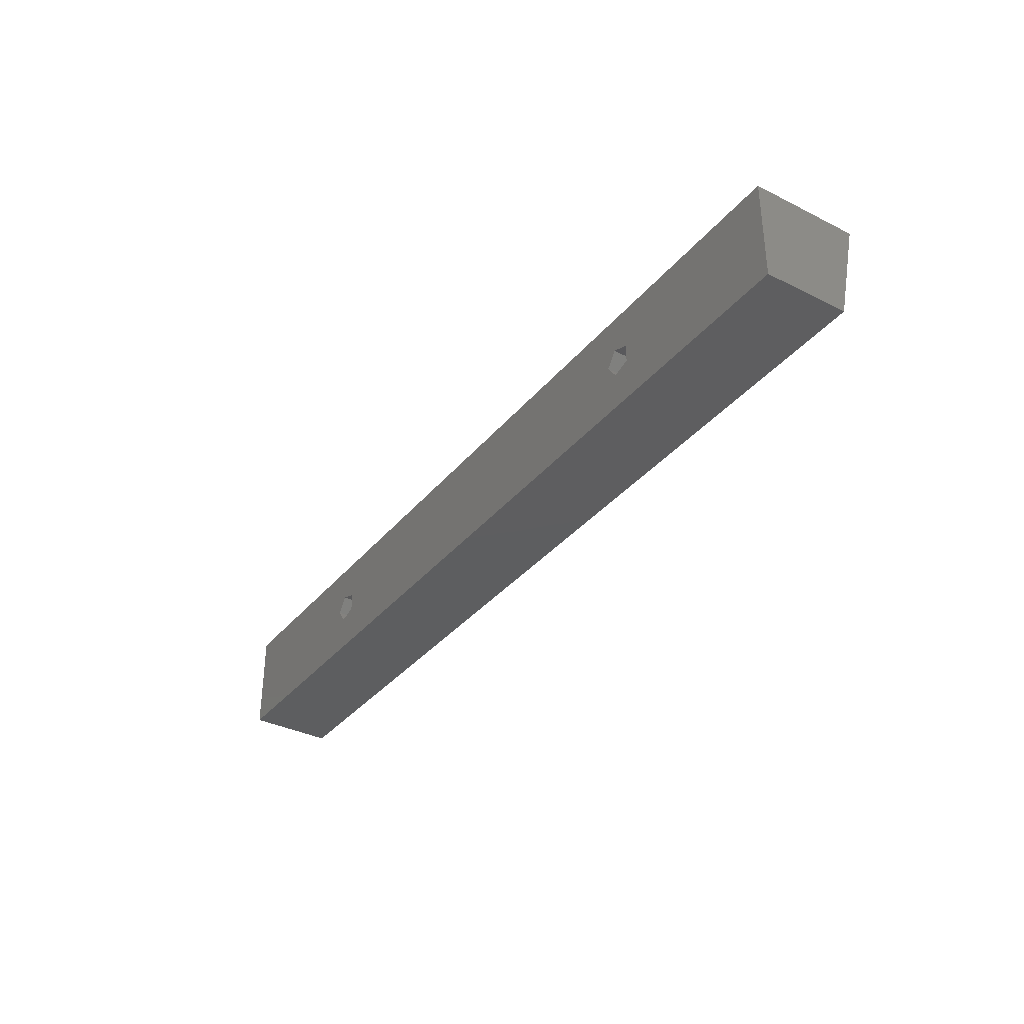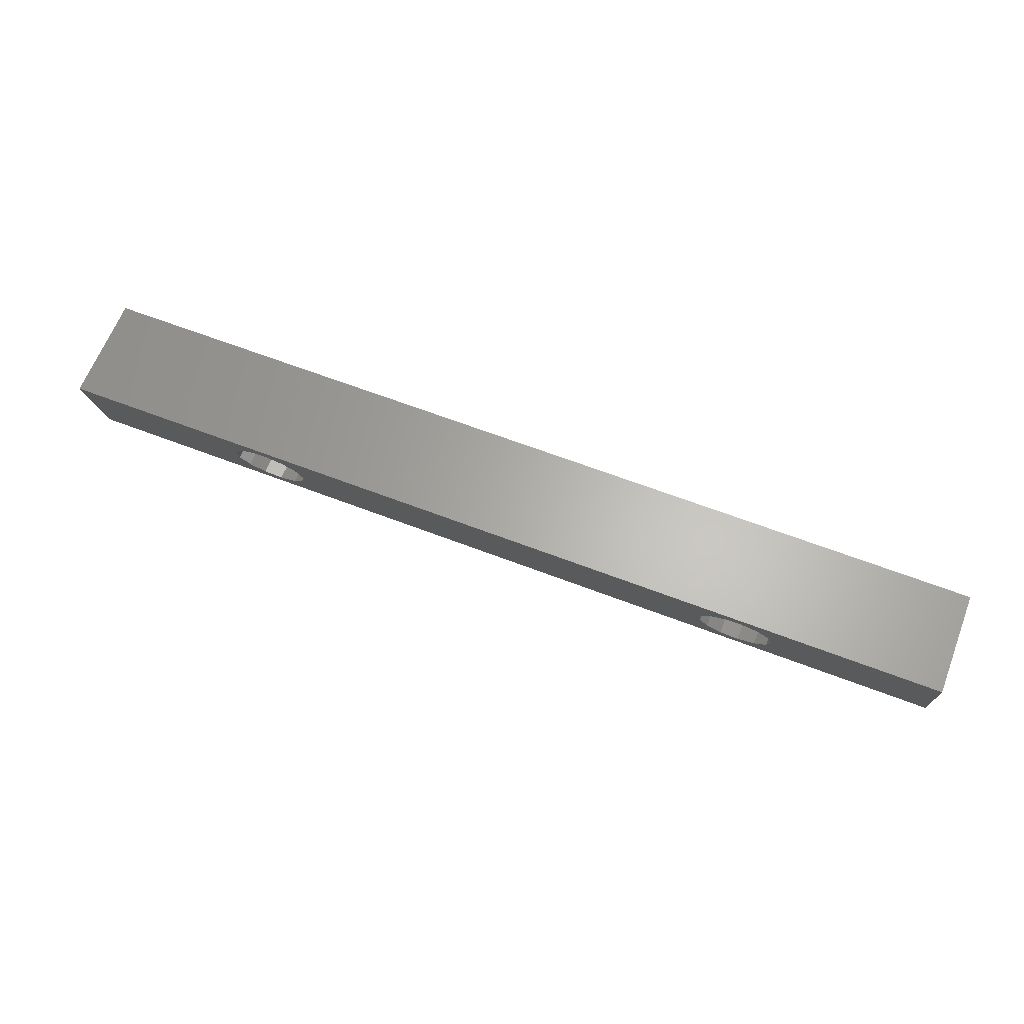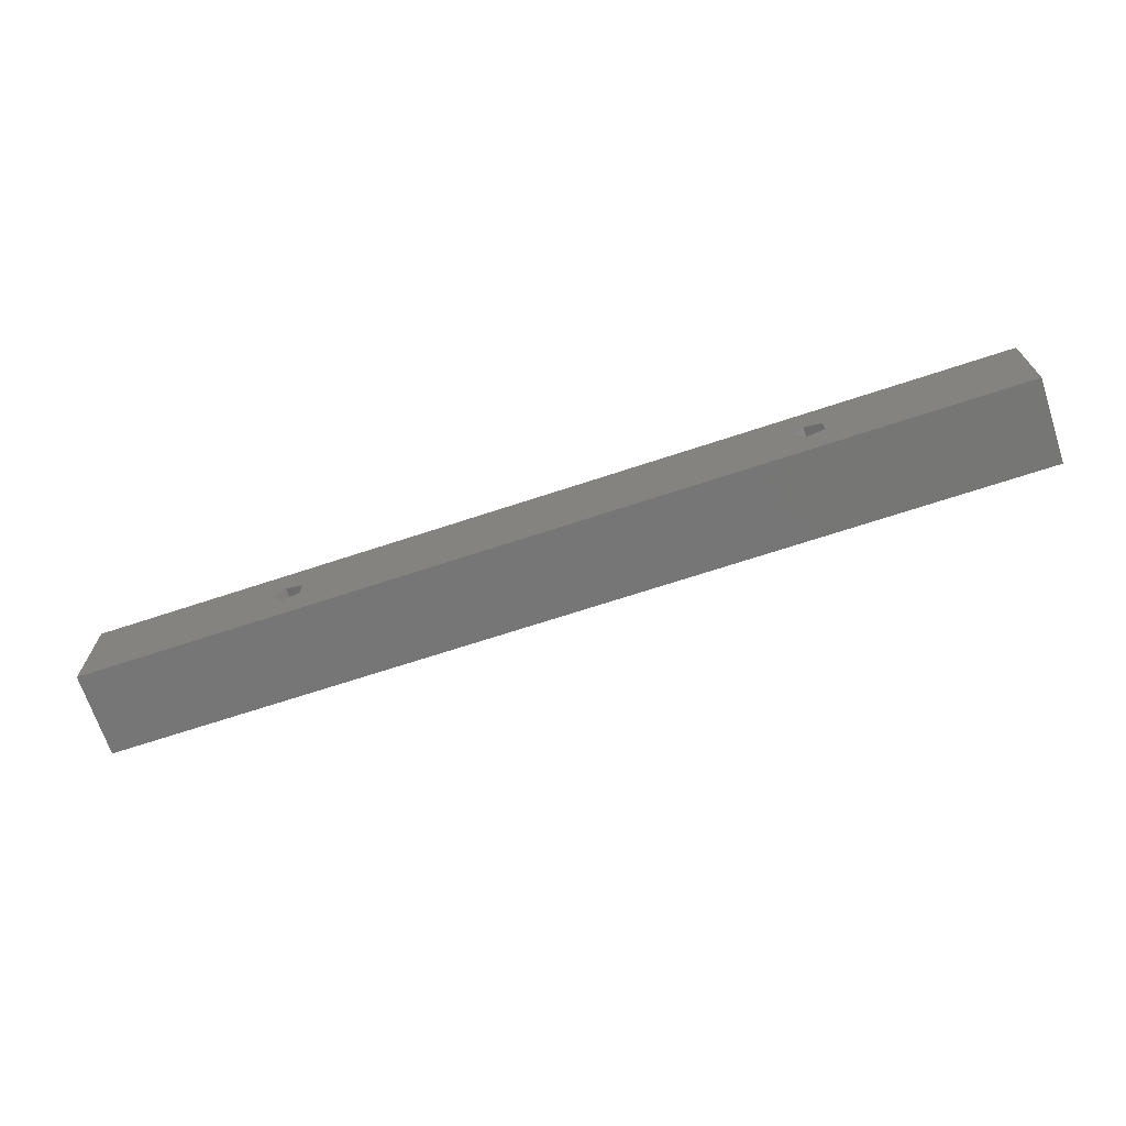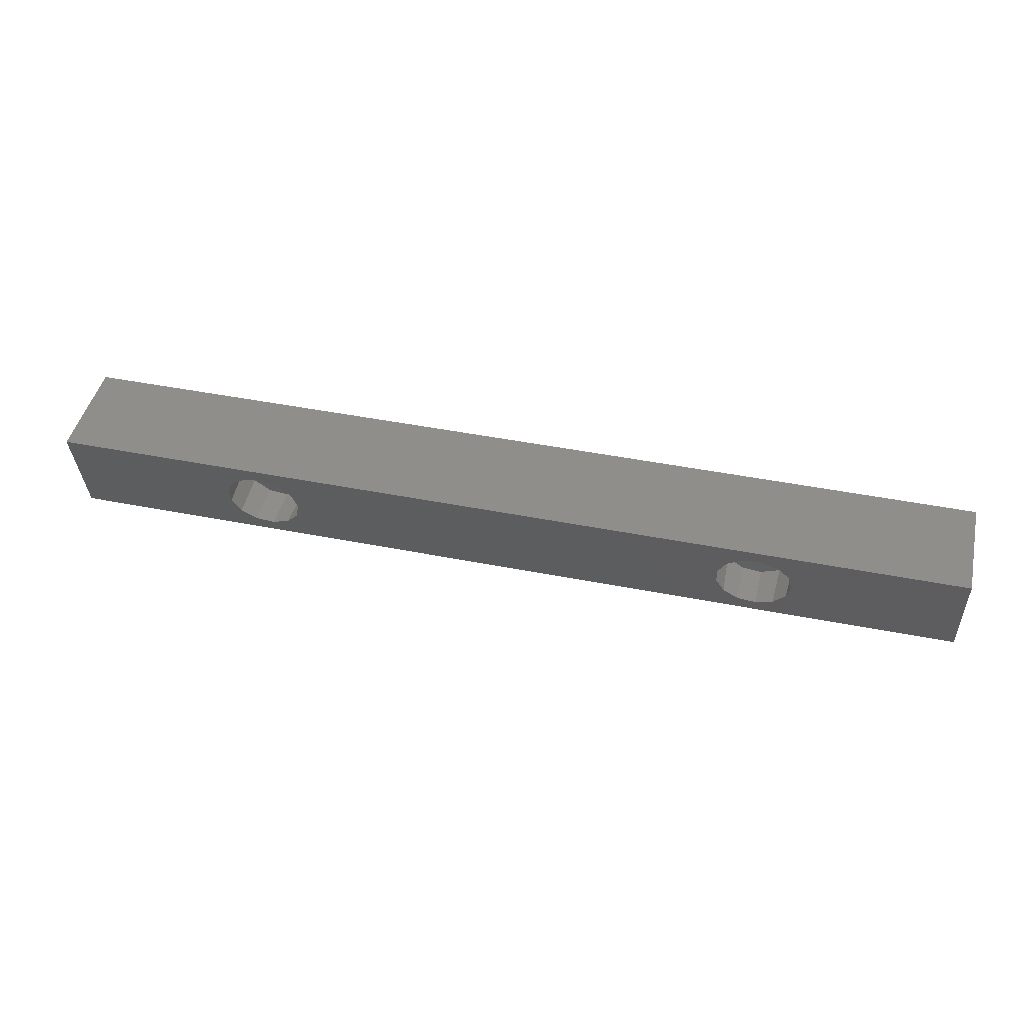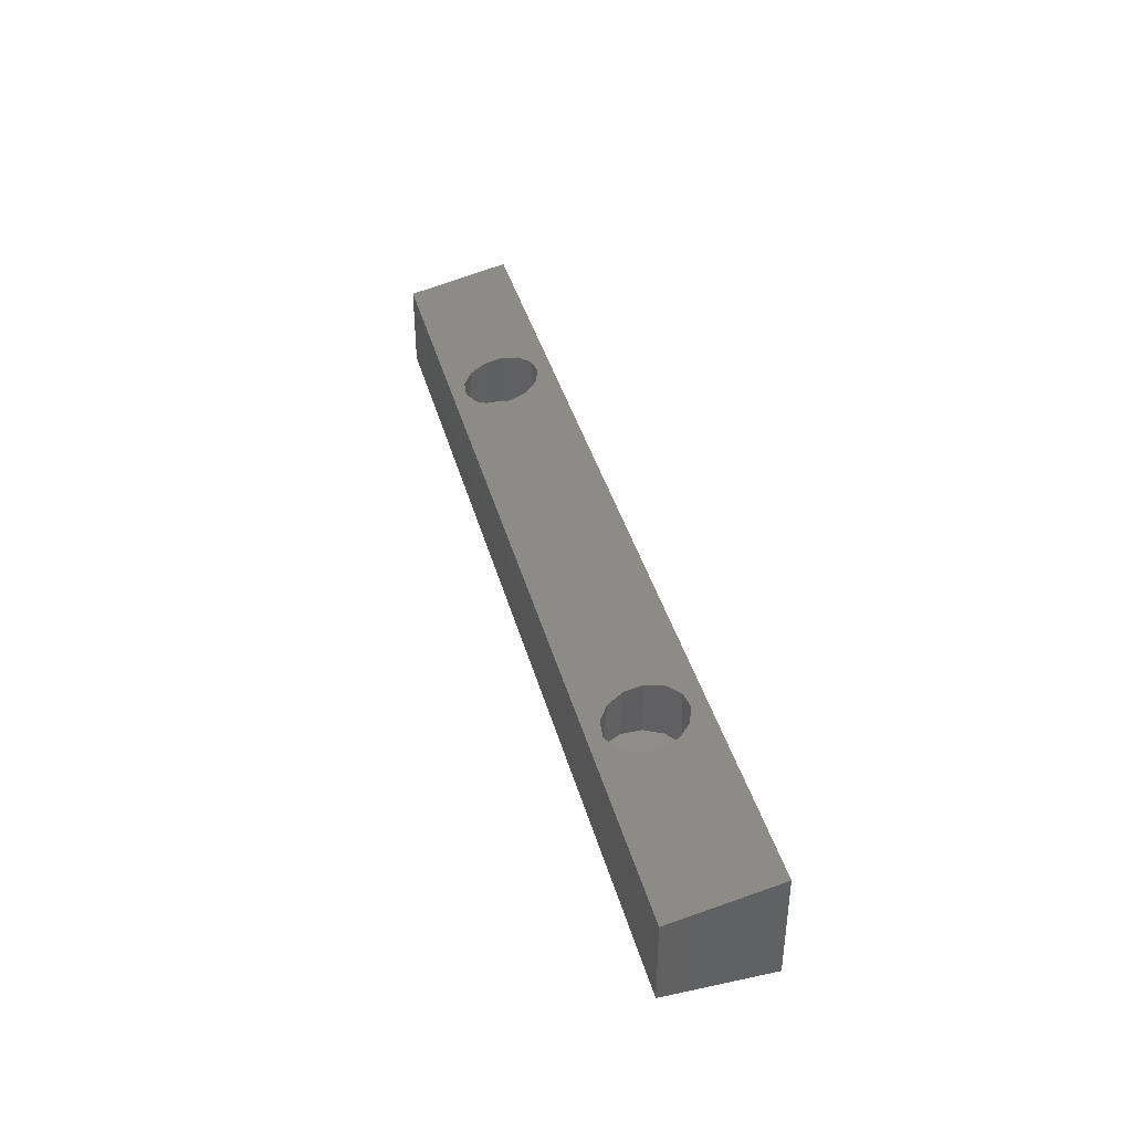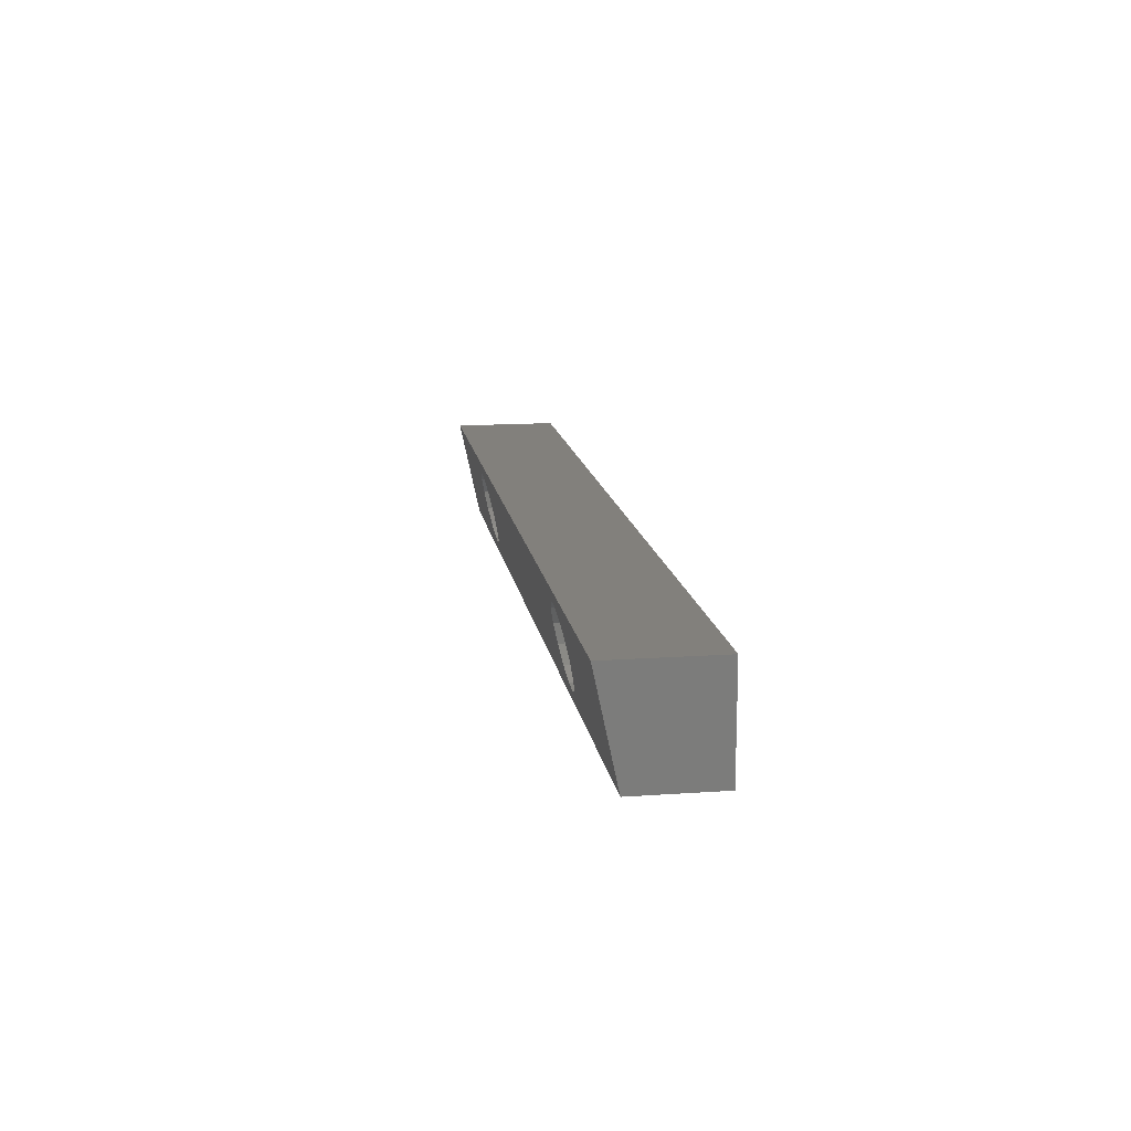
<metadata>
{"format":"stl","ext":"stl","renderer":"f3d","projection":"perspective","resolution":1024,"background":"white","views":[{"elev":-35.2,"azim":-123.6,"up":"+Y"},{"elev":64.2,"azim":21.2,"up":"+Y"},{"elev":-68.8,"azim":-161.7,"up":"+Y"},{"elev":45.0,"azim":12.9,"up":"+Y"},{"elev":39.5,"azim":75.1,"up":"+Z"},{"elev":14.5,"azim":81.3,"up":"+Y"}]}
</metadata>
<code>
# stl→obj: 104 verts, 212 faces
v 0 0 8.179
v 0 10 0
v 0 0 0
v 0 10 10.3
v 90 0 8.179
v 90 10 0
v 90 10 10.3
v 90 0 0
v 71.5 5 0
v 70.46 3.573 0
v 68.79 4.118 0
v 21.5 5 0
v 68.79 5.882 0
v 20.46 3.573 0
v 18.79 4.118 0
v 18.79 5.882 0
v 70.46 6.427 0
v 20.46 6.427 0
v 73.69 5 9.242
v 73.26 6.651 9.592
v 73.24 6.703 9.603
v 73.21 6.743 9.612
v 72.07 8.002 9.88
v 70.49 8.593 10.01
v 70.44 8.613 10.01
v 66.43 5.879 9.428
v 23.69 5 9.242
v 66.41 4.115 9.053
v 23.24 6.703 9.603
v 67.26 7.423 9.757
v 22.07 8.002 9.88
v 67.31 7.455 9.763
v 68.71 8.405 9.965
v 20.44 8.613 10.01
v 23.26 6.651 9.592
v 23.21 6.743 9.612
v 20.49 8.593 10.01
v 16.43 5.879 9.428
v 16.41 4.115 9.053
v 17.26 7.423 9.757
v 17.31 7.455 9.763
v 18.71 8.405 9.965
v 73.29 3.323 8.885
v 73.28 3.277 8.875
v 73.25 3.242 8.868
v 72.12 1.935 8.59
v 70.49 1.31 8.457
v 70.45 1.294 8.454
v 23.29 3.323 8.885
v 23.28 3.277 8.875
v 67.22 2.535 8.718
v 23.25 3.242 8.868
v 22.12 1.935 8.59
v 67.25 2.509 8.712
v 68.68 1.512 8.5
v 20.49 1.31 8.457
v 20.45 1.294 8.454
v 17.25 2.509 8.712
v 17.22 2.535 8.718
v 18.68 1.512 8.5
v 23.54 6.859 4
v 24 5 4
v 22.27 8.292 4
v 21.46 5 4
v 20.51 6.312 4
v 23.54 3.141 4
v 21.4 4.924 4
v 20.45 6.389 4
v 20.48 8.971 4
v 18.58 8.74 4
v 18.91 5.887 4
v 17.01 7.652 4
v 18.82 5.858 4
v 20.45 3.611 4
v 22.27 1.708 4
v 20.48 1.029 4
v 18.58 1.26 4
v 18.91 4.113 4
v 17.01 2.348 4
v 18.82 4.142 4
v 16.12 5.957 4
v 16.12 4.043 4
v 73.54 6.859 4
v 74 5 4
v 72.27 8.292 4
v 71.46 5 4
v 70.51 6.312 4
v 73.54 3.141 4
v 71.4 4.924 4
v 70.45 6.389 4
v 70.48 8.971 4
v 68.58 8.74 4
v 68.91 5.887 4
v 67.01 7.652 4
v 68.82 5.858 4
v 70.45 3.611 4
v 72.27 1.708 4
v 70.48 1.029 4
v 68.58 1.26 4
v 68.91 4.113 4
v 67.01 2.348 4
v 68.82 4.142 4
v 66.12 5.957 4
v 66.12 4.043 4
f 1 2 3
f 2 1 4
f 5 6 7
f 6 5 8
f 6 4 7
f 4 6 2
f 8 9 6
f 8 10 9
f 11 12 13
f 14 11 10
f 14 10 8
f 11 14 12
f 15 3 16
f 14 3 15
f 3 14 8
f 17 6 9
f 18 13 12
f 13 18 17
f 17 18 6
f 2 16 3
f 18 2 6
f 16 2 18
f 3 5 1
f 5 3 8
f 7 19 5
f 7 20 19
f 7 21 20
f 7 22 21
f 7 23 22
f 7 24 23
f 7 25 24
f 26 27 28
f 29 26 30
f 31 30 32
f 31 32 33
f 34 33 25
f 26 35 27
f 34 25 7
f 26 29 35
f 30 36 29
f 30 31 36
f 33 37 31
f 33 34 37
f 38 4 39
f 40 4 38
f 41 4 40
f 42 4 41
f 34 4 42
f 4 34 7
f 43 5 19
f 44 5 43
f 45 5 44
f 46 5 45
f 47 5 46
f 48 5 47
f 49 28 27
f 50 28 49
f 28 50 51
f 52 51 50
f 53 51 52
f 51 53 54
f 54 53 55
f 56 55 53
f 57 55 56
f 55 57 48
f 48 57 5
f 1 58 59
f 1 39 4
f 39 1 59
f 57 1 5
f 60 1 57
f 58 1 60
f 27 61 62
f 61 27 35
f 36 63 61
f 63 36 31
f 64 62 61
f 65 61 63
f 62 64 66
f 67 66 64
f 61 65 64
f 68 63 69
f 63 68 65
f 70 68 69
f 68 70 71
f 71 72 73
f 72 71 70
f 74 66 67
f 66 74 75
f 75 74 76
f 77 74 78
f 79 78 80
f 74 77 76
f 81 73 72
f 73 81 80
f 78 79 77
f 82 80 81
f 80 82 79
f 77 57 76
f 57 77 60
f 70 41 72
f 41 70 42
f 75 56 53
f 56 75 76
f 41 40 72
f 56 76 57
f 69 31 37
f 31 69 63
f 62 49 27
f 49 62 66
f 38 72 40
f 72 38 81
f 39 81 38
f 81 39 82
f 59 82 39
f 82 59 79
f 66 53 52
f 53 66 75
f 61 29 36
f 79 60 77
f 60 79 58
f 59 58 79
f 50 66 52
f 49 66 50
f 69 37 34
f 61 35 29
f 69 42 70
f 42 69 34
f 12 65 18
f 65 12 64
f 80 78 15
f 18 71 16
f 71 18 68
f 14 78 74
f 78 14 15
f 71 73 16
f 18 65 68
f 12 74 67
f 74 12 14
f 64 12 67
f 80 16 73
f 16 80 15
f 19 83 84
f 83 19 20
f 22 85 83
f 85 22 23
f 86 84 83
f 87 83 85
f 84 86 88
f 89 88 86
f 83 87 86
f 90 85 91
f 85 90 87
f 92 90 91
f 90 92 93
f 93 94 95
f 94 93 92
f 96 88 89
f 88 96 97
f 97 96 98
f 99 96 100
f 101 100 102
f 96 99 98
f 103 95 94
f 95 103 102
f 100 101 99
f 104 102 103
f 102 104 101
f 99 48 98
f 48 99 55
f 92 32 94
f 32 92 33
f 97 47 46
f 47 97 98
f 32 30 94
f 47 98 48
f 91 23 24
f 23 91 85
f 84 43 19
f 43 84 88
f 26 94 30
f 94 26 103
f 28 103 26
f 103 28 104
f 51 104 28
f 104 51 101
f 88 46 45
f 46 88 97
f 83 21 22
f 101 55 99
f 55 101 54
f 51 54 101
f 44 88 45
f 43 88 44
f 91 24 25
f 83 20 21
f 91 33 92
f 33 91 25
f 9 87 17
f 87 9 86
f 102 100 11
f 17 93 13
f 93 17 90
f 10 100 96
f 100 10 11
f 102 13 95
f 13 102 11
f 93 95 13
f 17 87 90
f 9 96 89
f 96 9 10
f 86 9 89

</code>
